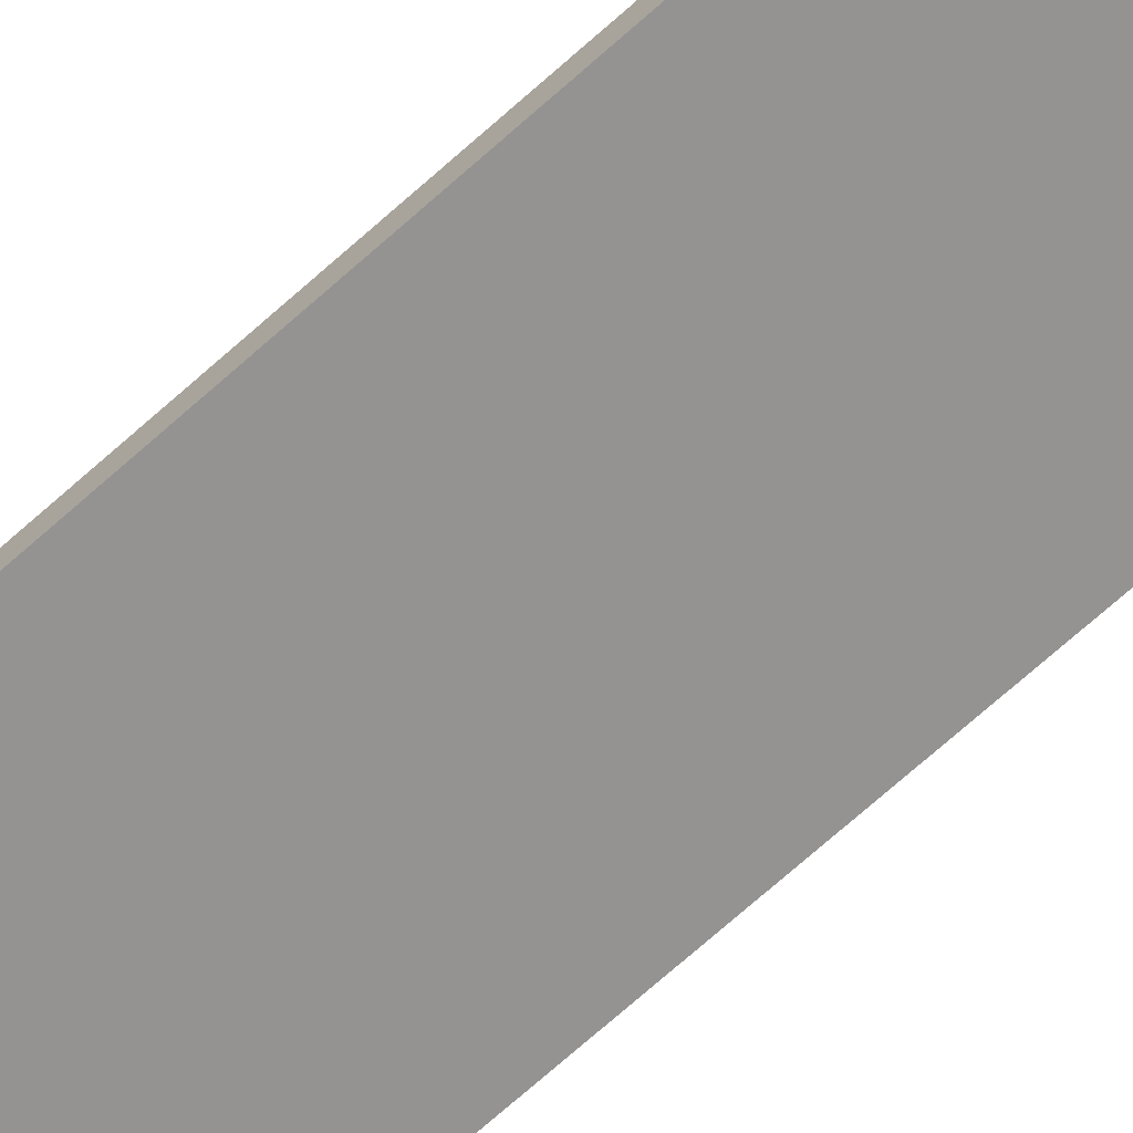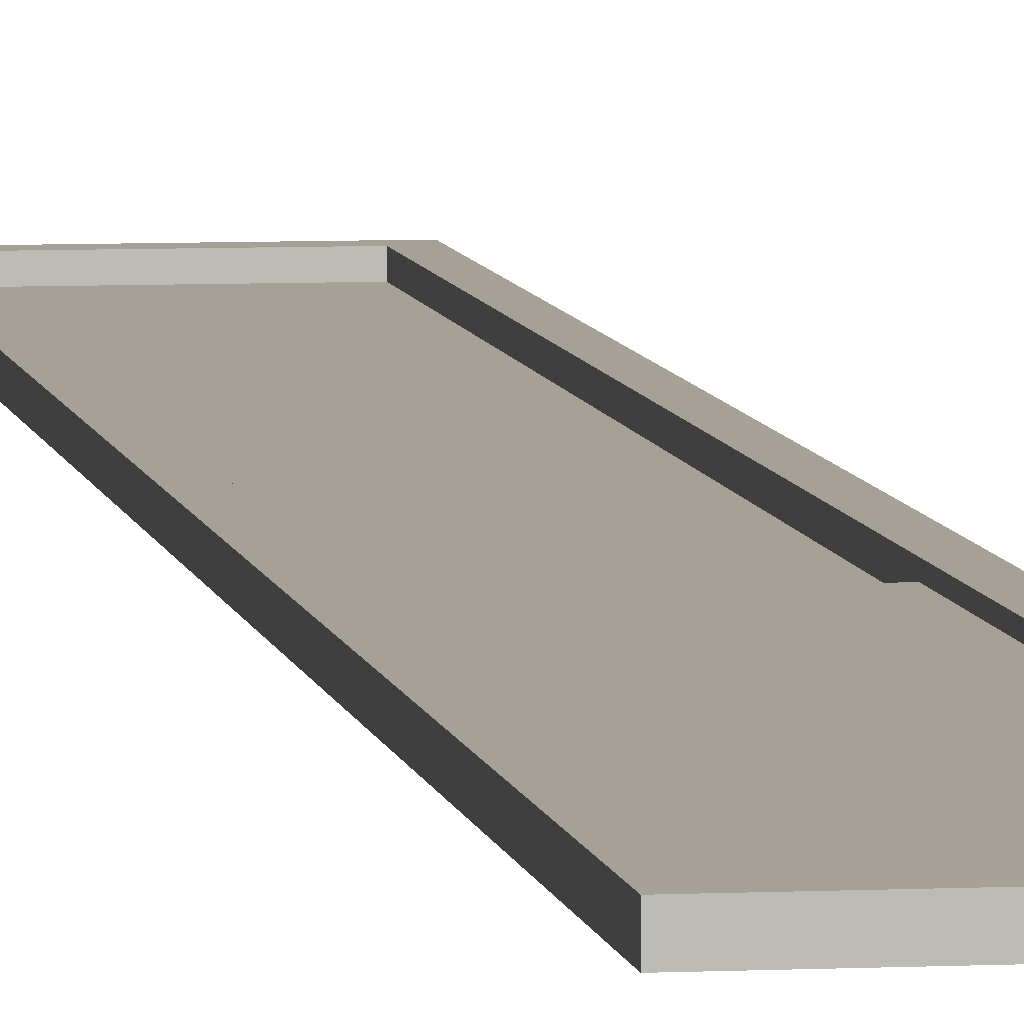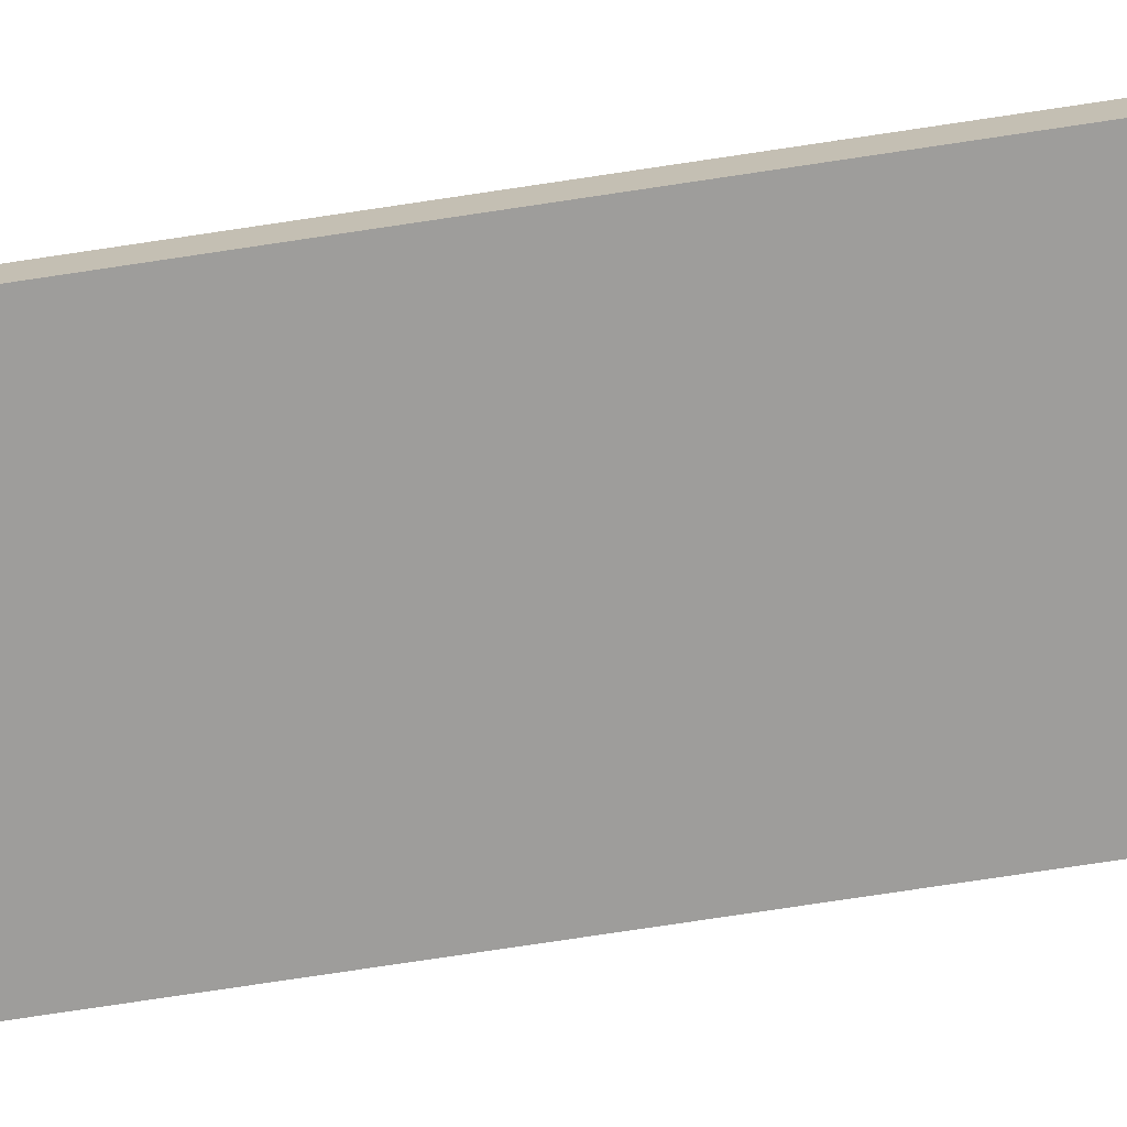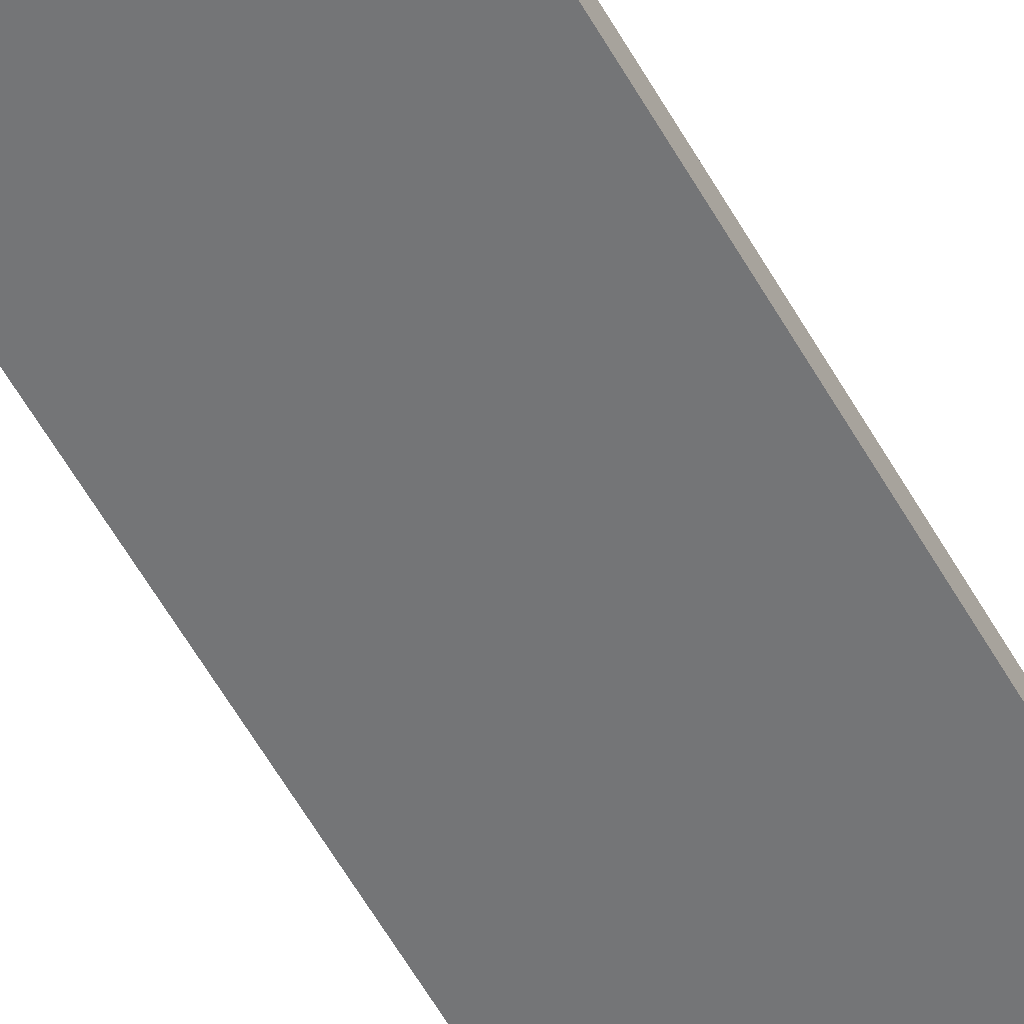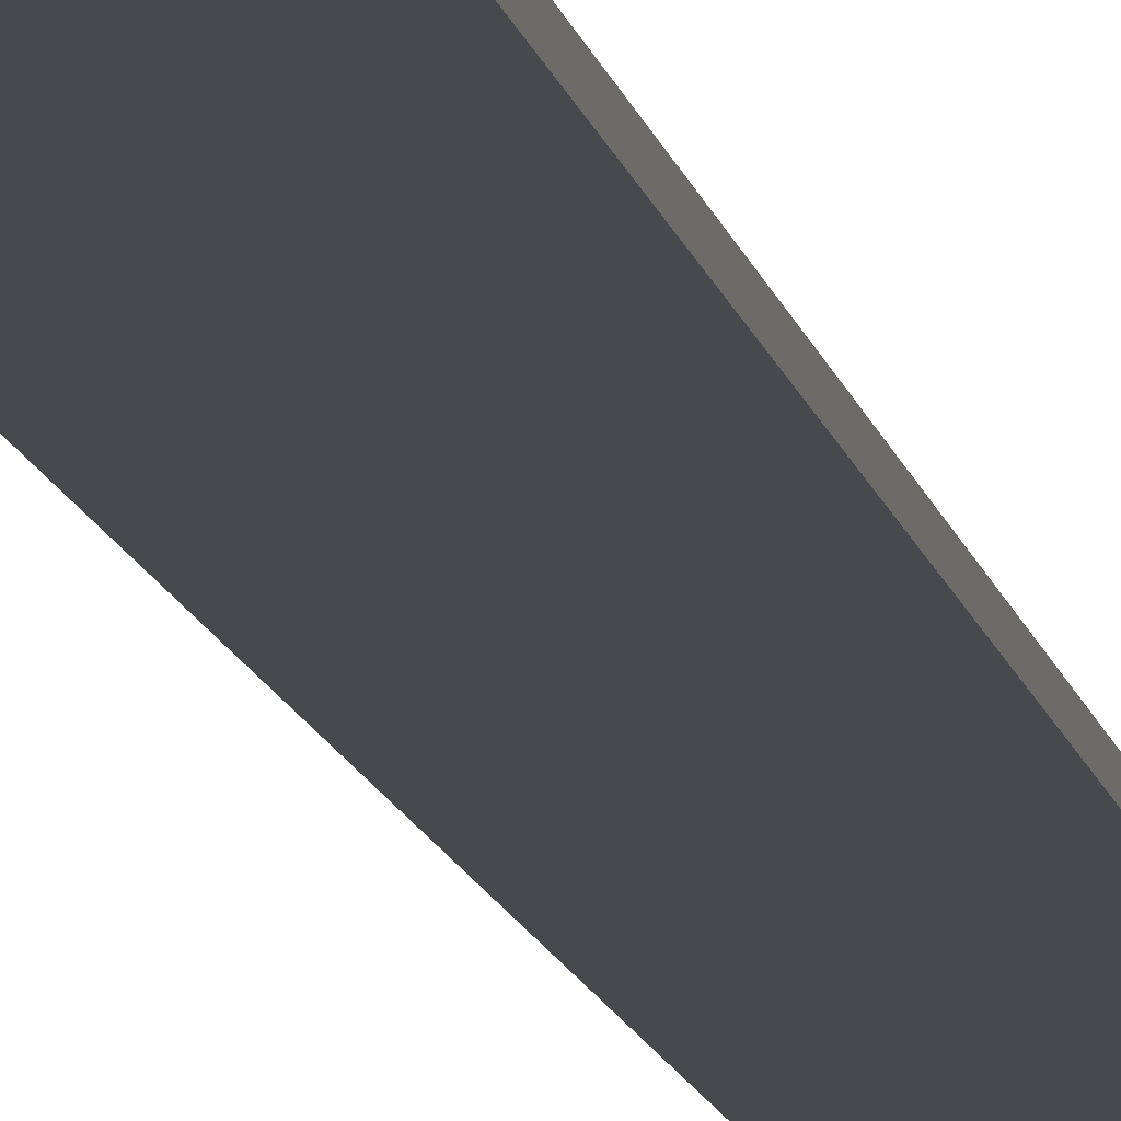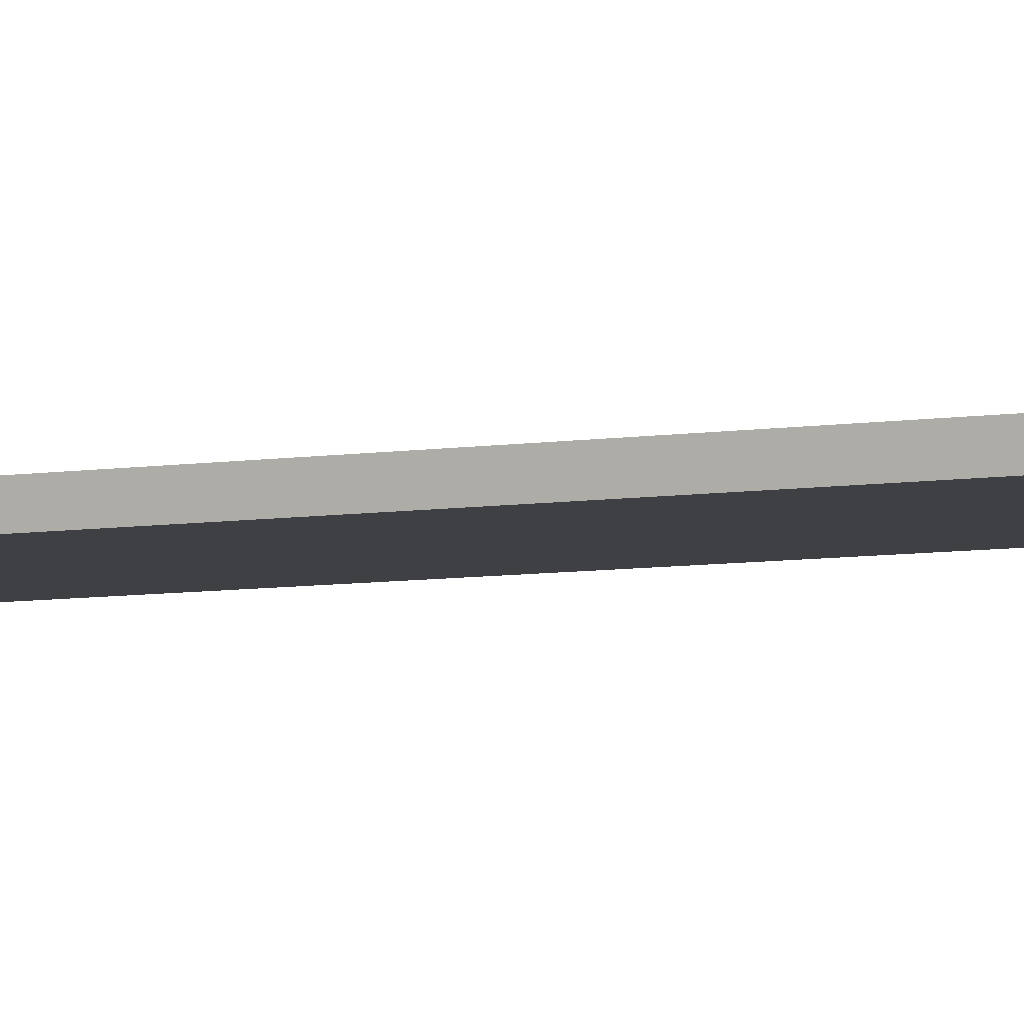
<metadata>
{"format":"obj","ext":"obj","renderer":"f3d","projection":"perspective","resolution":1024,"background":"white","views":[{"elev":-66.8,"azim":-47.4,"up":"+Y"},{"elev":6.1,"azim":-8.7,"up":"+Y"},{"elev":-70.4,"azim":98.8,"up":"+Y"},{"elev":-56.4,"azim":28.7,"up":"+Y"},{"elev":-12.5,"azim":-168.9,"up":"+Y"},{"elev":-4.9,"azim":-56.3,"up":"+Y"}]}
</metadata>
<code>
o Cube.001_Cube.002
v -1 0.01941 9.923
v -1 -0.01941 9.923
v -1 0.01941 2.473
v -1 -0.01941 2.473
v 1 0.01941 9.923
v 1 -0.01941 9.923
v 1 0.01941 2.473
v 1 -0.01941 2.473
f 2 4 3 1
f 4 8 7 3
f 8 6 5 7
f 6 2 1 5
f 1 3 7 5
f 6 8 4 2
o Cube
v 1.2 -0.1 -10
v 1.2 -0.1 10
v -1.2 -0.1 10
v -1.2 -0.1 -10
v 1.2 0.1 -10
v 1.2 0.1 10
v -1.2 0.1 10
v -1.2 0.1 -10
v 0.9456 0.1 -9.71
v 0.9456 0.1 9.71
v -0.9456 0.1 -9.71
v -0.9456 0.1 9.71
v 0.9456 -0.05344 -9.71
v 0.9456 -0.05344 9.71
v -0.9456 -0.05344 -9.71
v -0.9456 -0.05344 9.71
f 21 23 24 22
f 9 10 11 12
f 15 14 18 20
f 9 13 14 10
f 10 14 15 11
f 11 15 16 12
f 13 9 12 16
f 20 18 22 24
f 14 13 17 18
f 16 15 20 19
f 13 16 19 17
f 18 17 21 22
f 19 20 24 23
f 17 19 23 21

</code>
